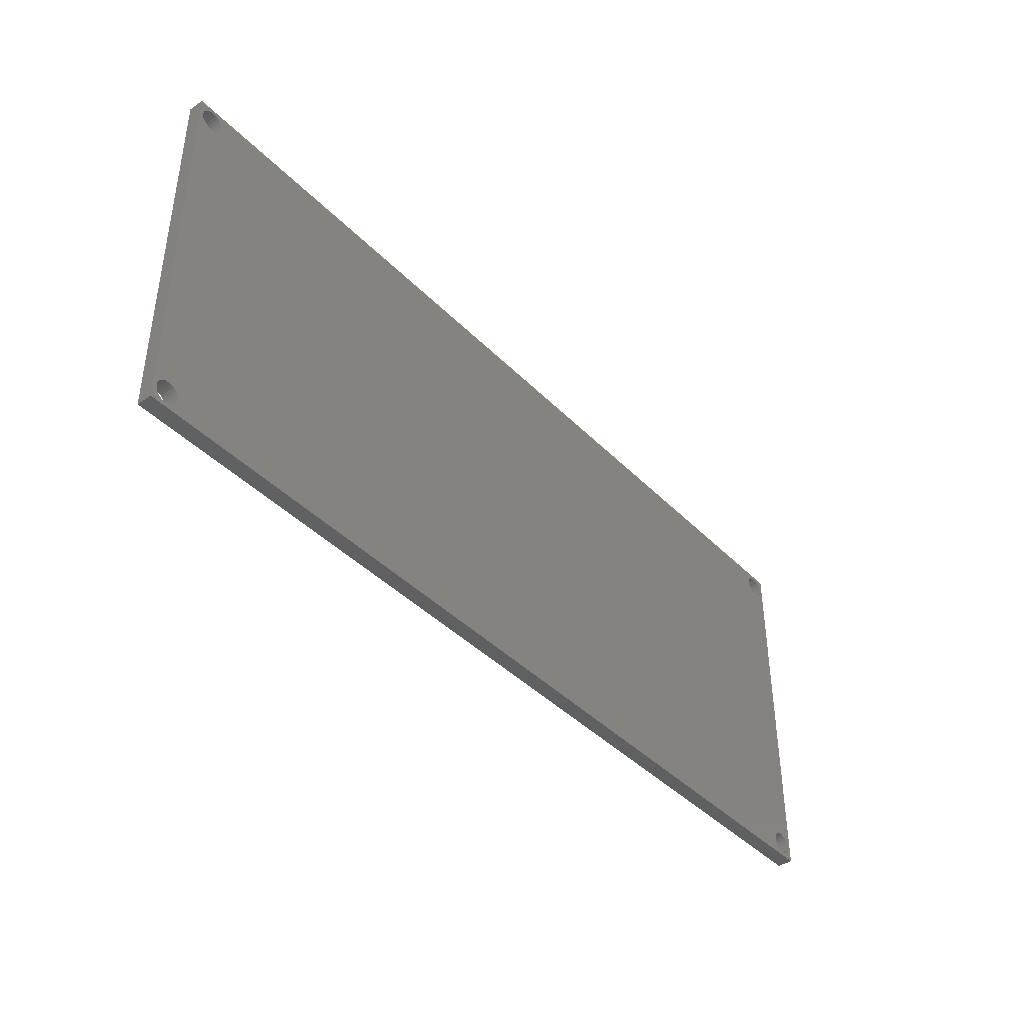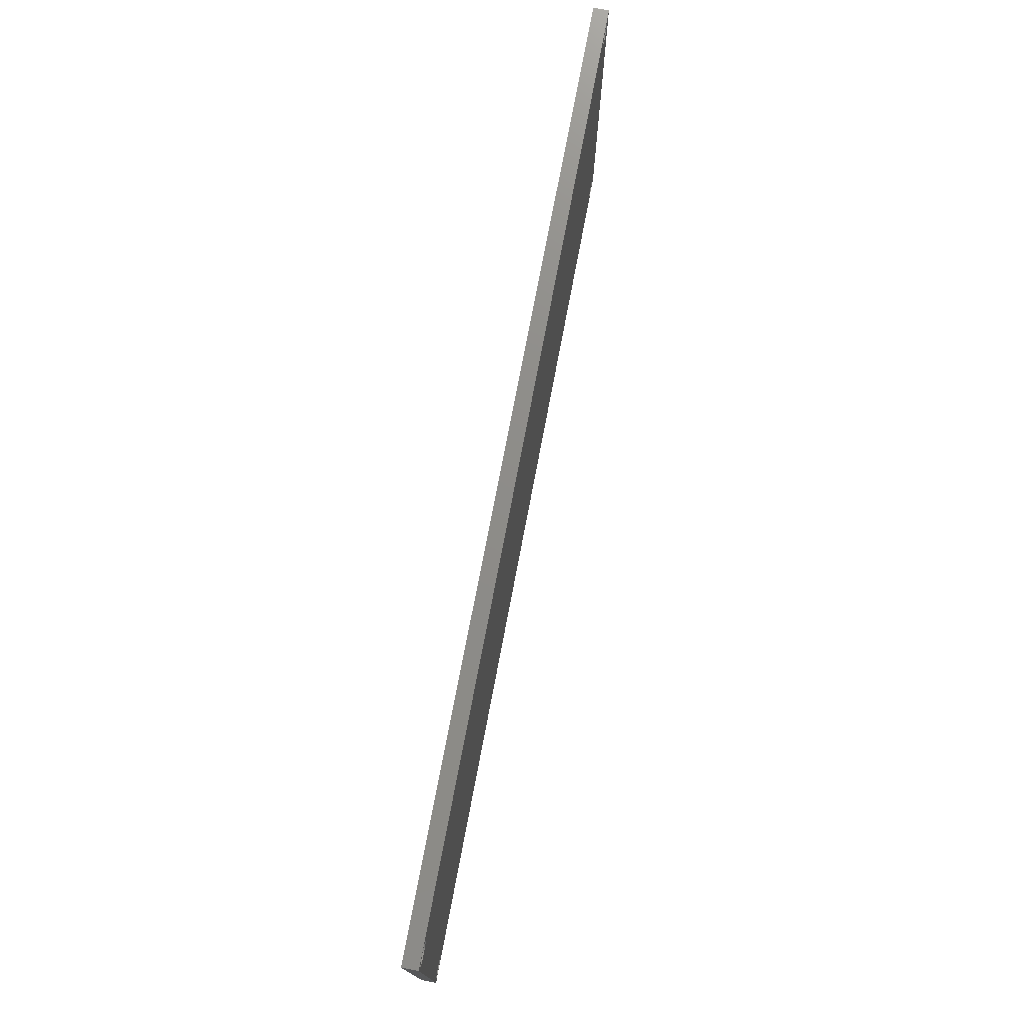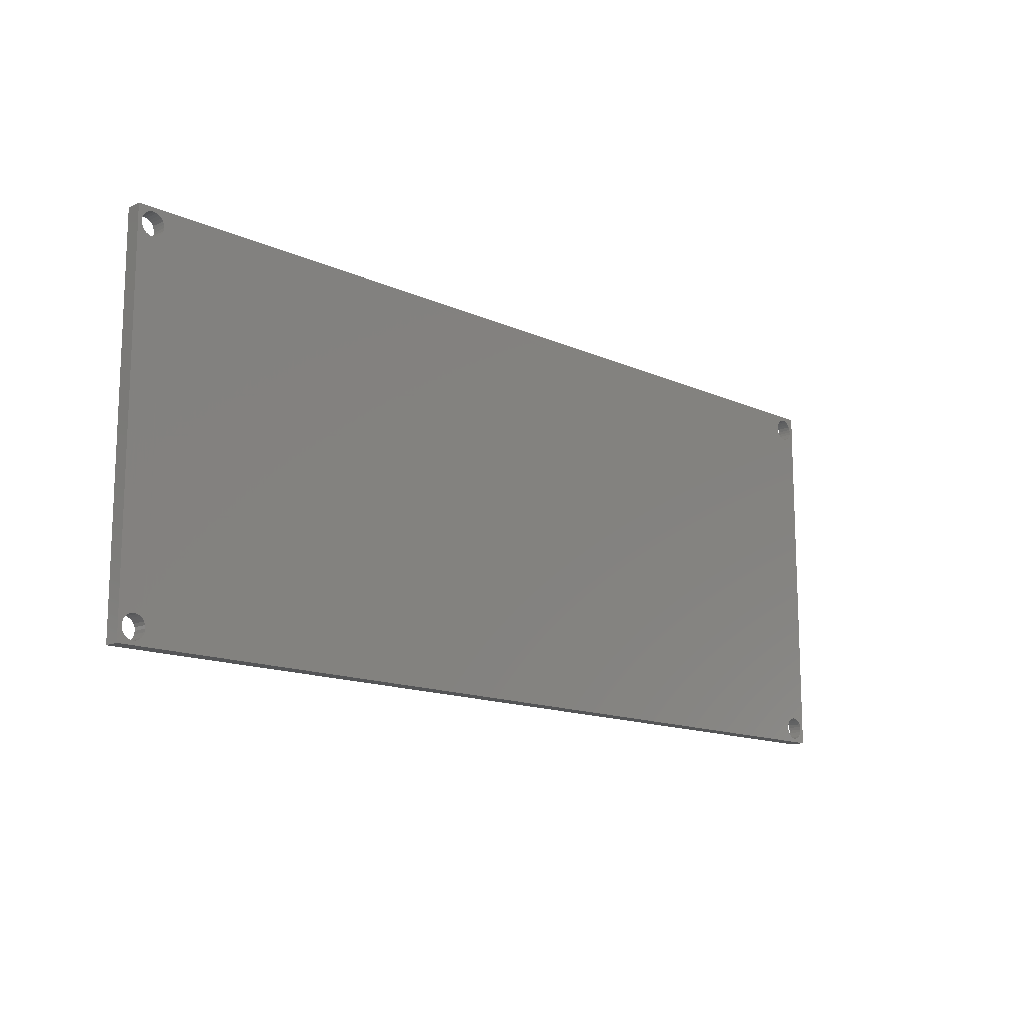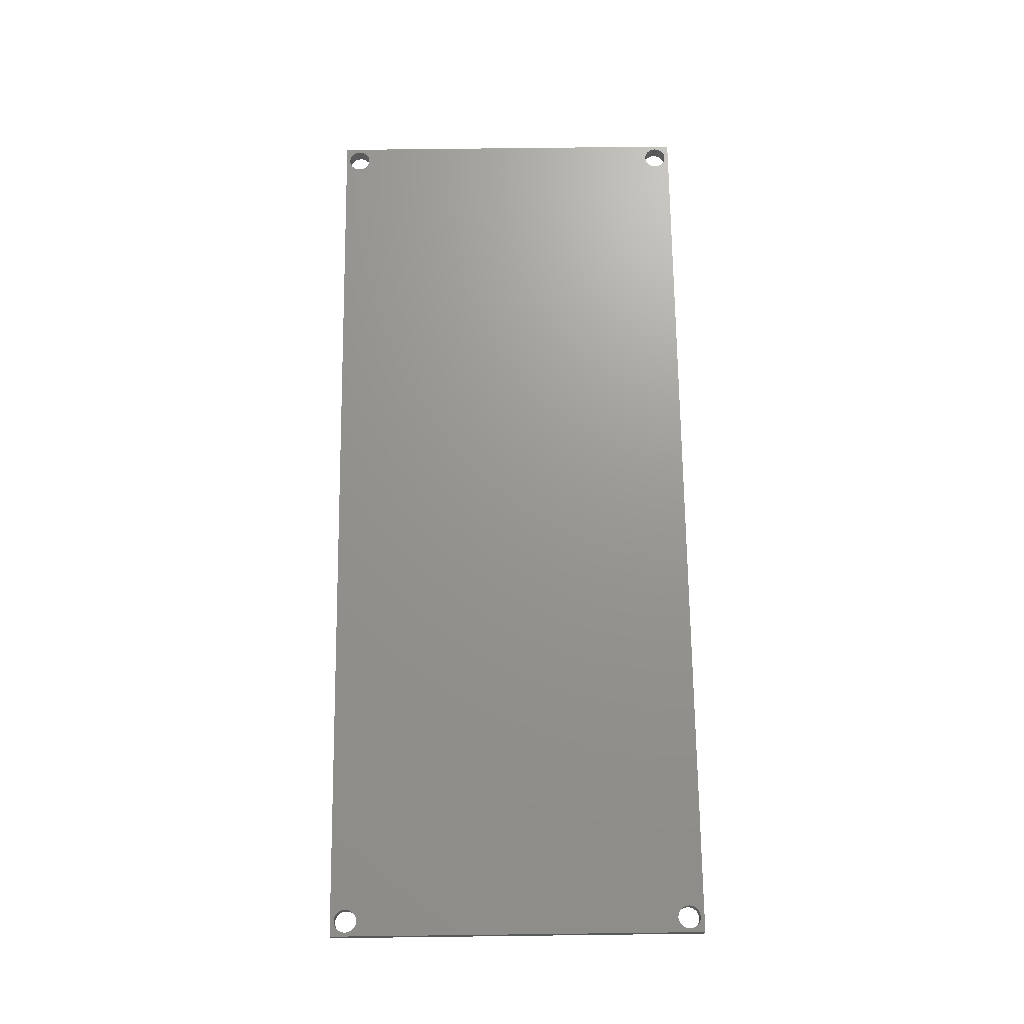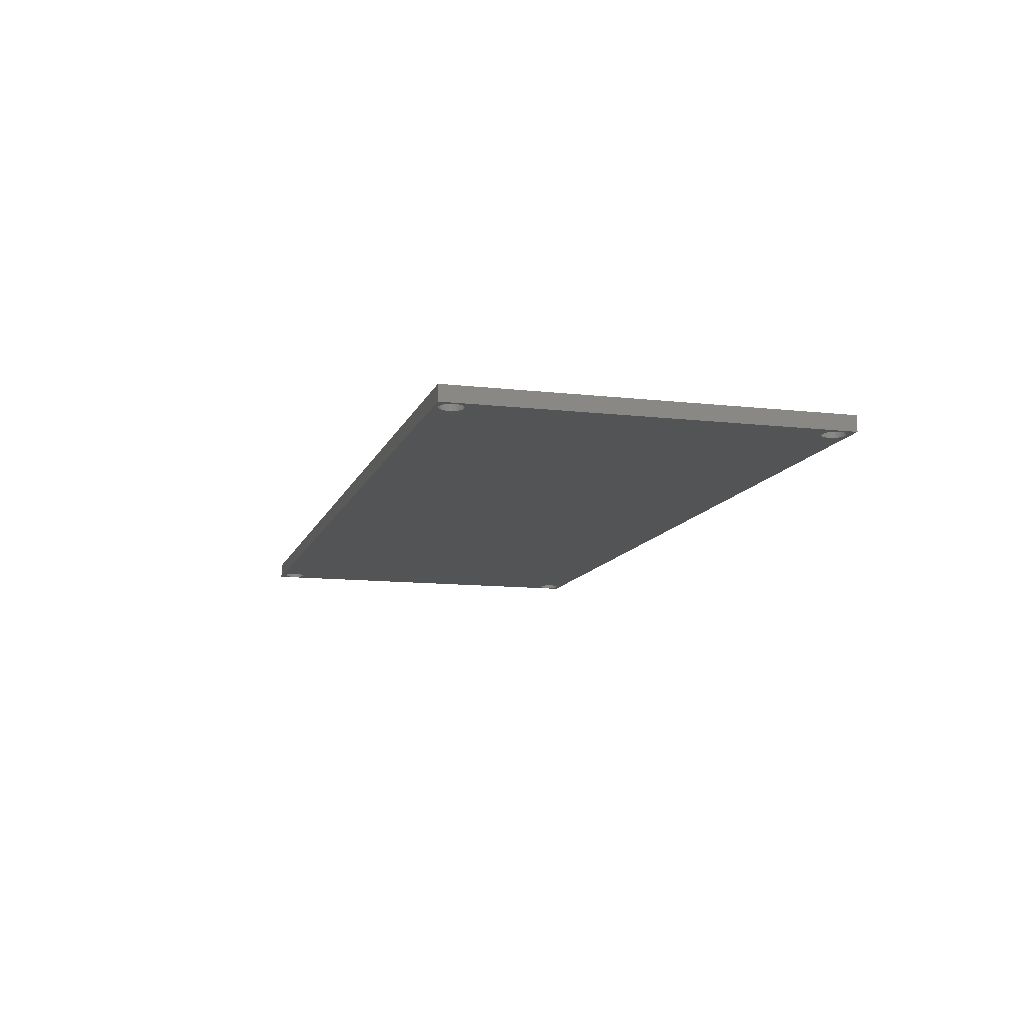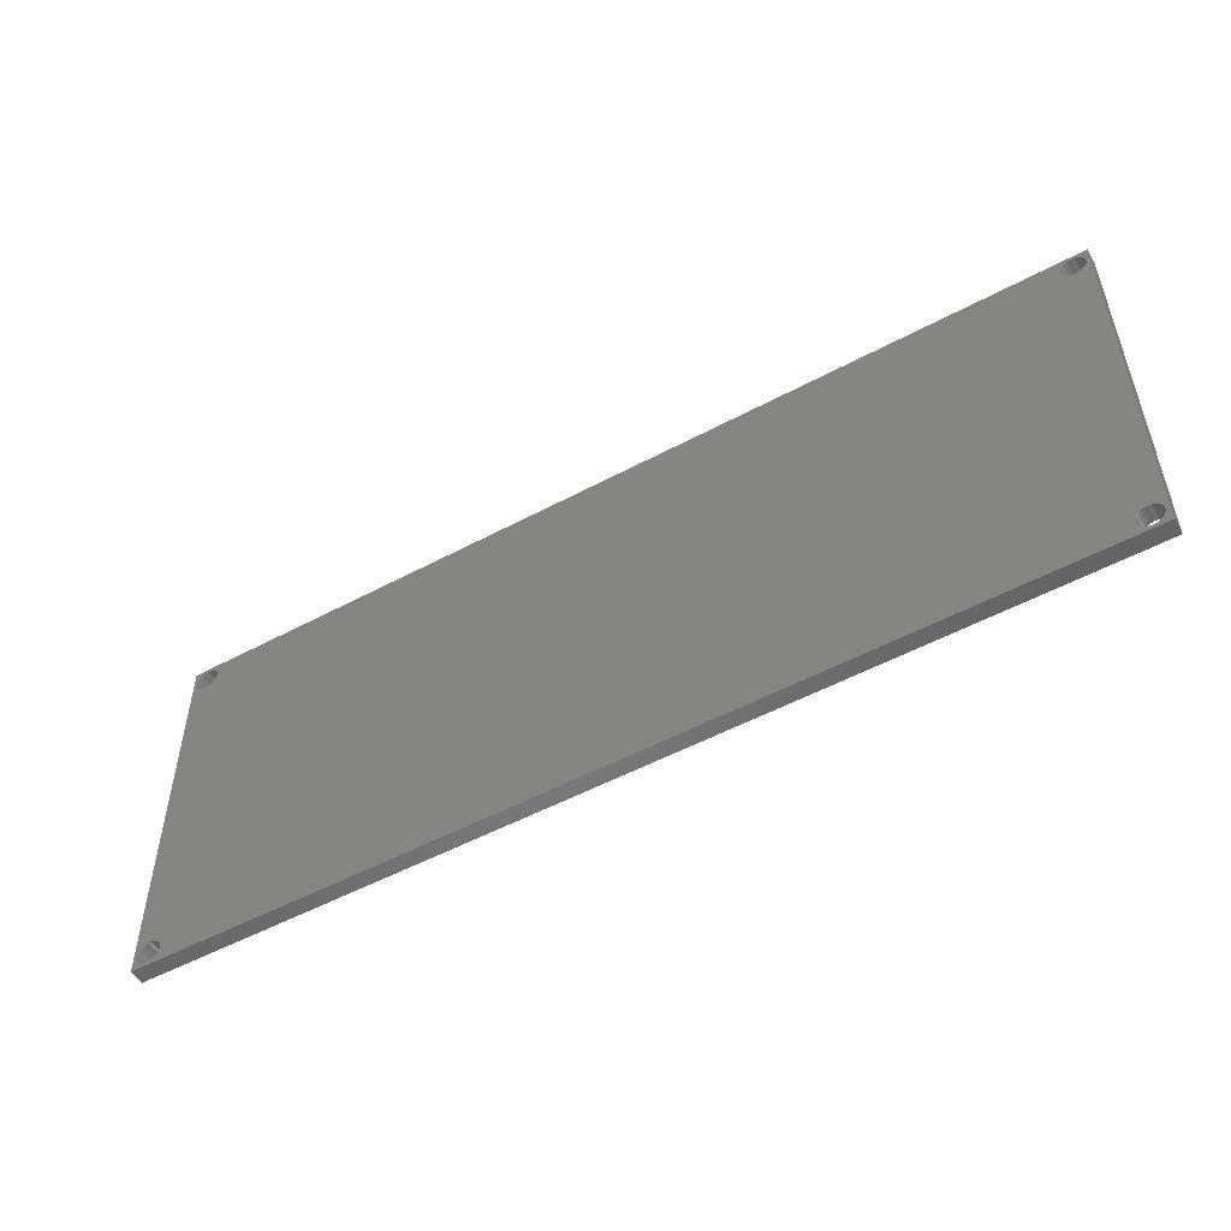
<metadata>
{"format":"stl","ext":"stl","renderer":"f3d","projection":"perspective","resolution":1024,"background":"white","views":[{"elev":-41.2,"azim":-50.4,"up":"+Y"},{"elev":74.8,"azim":-79.2,"up":"+Y"},{"elev":-14.0,"azim":-44.9,"up":"+Y"},{"elev":70.4,"azim":-90.7,"up":"+Z"},{"elev":-11.6,"azim":-105.5,"up":"+Z"},{"elev":-51.7,"azim":-149.8,"up":"+Y"}]}
</metadata>
<code>
# stl→obj: 196 verts, 428 faces
v 1413 638.1 0
v 1414 636.1 0
v 1413 588.1 0
v 1414 636.5 0
v 1414 636.8 0
v 1414 637.2 0
v 1415 637.4 0
v 1415 637.5 0
v 1415 637.6 0
v 1416 637.6 0
v 1533 638.1 0
v 1414 590.1 0
v 1416 637.5 0
v 1416 637.3 0
v 1417 637.1 0
v 1417 636.8 0
v 1417 636.4 0
v 1417 636 0
v 1531 637.5 0
v 1531 637.4 0
v 1417 590.1 0
v 1530 637.1 0
v 1530 636.8 0
v 1530 636.5 0
v 1530 636.1 0
v 1530 590.1 0
v 1531 637.6 0
v 1532 637.5 0
v 1532 637.3 0
v 1533 637.1 0
v 1533 636.8 0
v 1533 636.4 0
v 1533 636.1 0
v 1533 636 0
v 1533 590.1 0
v 1415 588.6 0
v 1533 588.1 0
v 1415 588.8 0
v 1414 589 0
v 1414 589.3 0
v 1414 589.7 0
v 1416 588.6 0
v 1416 588.8 0
v 1417 589 0
v 1417 589.3 0
v 1417 589.7 0
v 1531 588.6 0
v 1531 588.8 0
v 1530 589 0
v 1530 589.3 0
v 1530 589.7 0
v 1532 588.6 0
v 1532 588.8 0
v 1533 589 0
v 1533 589.3 0
v 1533 589.7 0
v 1530 590.4 0
v 1530 635.7 0
v 1530 635.3 0
v 1530 590.8 0
v 1530 635 0
v 1530 591.1 0
v 1531 634.8 0
v 1531 591.4 0
v 1531 634.6 0
v 1531 591.5 0
v 1531 591.6 0
v 1532 634.6 0
v 1532 591.5 0
v 1532 634.7 0
v 1532 591.4 0
v 1532 635 0
v 1533 591.1 0
v 1533 635.3 0
v 1533 590.8 0
v 1533 635.6 0
v 1533 590.4 0
v 1414 590.4 0
v 1414 635.7 0
v 1414 635.3 0
v 1414 590.8 0
v 1414 635 0
v 1414 591.1 0
v 1415 634.8 0
v 1415 591.4 0
v 1415 634.6 0
v 1415 591.5 0
v 1415 591.6 0
v 1416 634.6 0
v 1416 591.5 0
v 1416 634.7 0
v 1416 591.4 0
v 1416 635 0
v 1417 591.1 0
v 1417 635.3 0
v 1417 590.8 0
v 1417 635.6 0
v 1417 590.4 0
v 1533 588.1 2
v 1413 588.1 2
v 1413 638.1 2
v 1533 638.1 2
v 1415 588.6 2
v 1416 588.6 2
v 1416 588.8 2
v 1417 589 2
v 1417 589.3 2
v 1417 589.7 2
v 1417 590.1 2
v 1417 590.4 2
v 1417 590.8 2
v 1417 591.1 2
v 1416 591.4 2
v 1416 591.5 2
v 1415 591.6 2
v 1415 591.5 2
v 1415 591.4 2
v 1414 591.1 2
v 1414 590.8 2
v 1414 590.4 2
v 1414 590.1 2
v 1414 589.7 2
v 1414 589.3 2
v 1414 589 2
v 1415 588.8 2
v 1414 636.1 2
v 1414 635.7 2
v 1414 635.3 2
v 1414 635 2
v 1415 634.8 2
v 1415 634.6 2
v 1416 634.6 2
v 1416 634.7 2
v 1416 635 2
v 1417 635.3 2
v 1417 635.6 2
v 1417 636 2
v 1417 636.4 2
v 1417 636.8 2
v 1417 637.1 2
v 1416 637.3 2
v 1416 637.5 2
v 1416 637.6 2
v 1415 637.6 2
v 1415 637.5 2
v 1415 637.4 2
v 1414 637.2 2
v 1414 636.8 2
v 1414 636.5 2
v 1530 590.4 2
v 1530 636.1 2
v 1530 590.1 2
v 1530 635.7 2
v 1530 635.3 2
v 1530 590.8 2
v 1530 635 2
v 1530 591.1 2
v 1531 634.8 2
v 1531 591.4 2
v 1531 634.6 2
v 1531 591.5 2
v 1531 591.6 2
v 1532 634.6 2
v 1532 591.5 2
v 1532 634.7 2
v 1532 591.4 2
v 1532 635 2
v 1533 591.1 2
v 1533 635.3 2
v 1533 590.8 2
v 1533 635.6 2
v 1533 590.4 2
v 1533 636 2
v 1533 590.1 2
v 1531 588.6 2
v 1531 588.8 2
v 1530 589 2
v 1530 589.3 2
v 1530 589.7 2
v 1532 588.6 2
v 1532 588.8 2
v 1533 589 2
v 1533 589.3 2
v 1533 589.7 2
v 1531 637.5 2
v 1531 637.4 2
v 1530 637.1 2
v 1530 636.8 2
v 1530 636.5 2
v 1531 637.6 2
v 1532 637.5 2
v 1532 637.3 2
v 1533 637.1 2
v 1533 636.8 2
v 1533 636.4 2
v 1533 636.1 2
f 1 2 3
f 2 1 4
f 4 1 5
f 5 1 6
f 6 1 7
f 7 1 8
f 8 1 9
f 9 1 10
f 10 1 11
f 3 2 12
f 10 11 13
f 13 11 14
f 14 11 15
f 15 11 16
f 16 11 17
f 17 11 18
f 18 11 19
f 18 19 20
f 18 20 21
f 21 20 22
f 21 22 23
f 21 23 24
f 21 24 25
f 21 25 26
f 19 11 27
f 27 11 27
f 27 11 28
f 28 11 29
f 29 11 30
f 30 11 31
f 31 11 32
f 32 11 33
f 33 11 34
f 34 11 35
f 3 36 37
f 36 3 36
f 36 3 38
f 38 3 39
f 39 3 40
f 40 3 41
f 41 3 12
f 37 36 42
f 37 42 43
f 37 43 44
f 37 44 45
f 37 45 46
f 37 46 21
f 37 21 47
f 47 21 48
f 48 21 49
f 49 21 50
f 50 21 51
f 51 21 26
f 37 47 47
f 37 47 52
f 37 52 53
f 37 53 54
f 37 54 55
f 37 55 56
f 37 56 35
f 37 35 11
f 25 57 26
f 57 25 58
f 57 58 59
f 57 59 60
f 60 59 61
f 60 61 62
f 62 61 63
f 62 63 64
f 64 63 65
f 64 65 66
f 66 65 65
f 66 65 67
f 67 65 68
f 67 68 69
f 69 68 70
f 69 70 71
f 71 70 72
f 71 72 73
f 73 72 74
f 73 74 75
f 75 74 76
f 75 76 77
f 77 76 34
f 77 34 35
f 2 78 12
f 78 2 2
f 78 2 79
f 78 79 80
f 78 80 81
f 81 80 82
f 81 82 83
f 83 82 84
f 83 84 85
f 85 84 86
f 85 86 87
f 87 86 86
f 87 86 88
f 88 86 89
f 88 89 90
f 90 89 91
f 90 91 92
f 92 91 93
f 92 93 94
f 94 93 95
f 94 95 96
f 96 95 97
f 96 97 98
f 98 97 18
f 98 18 21
f 99 3 37
f 3 99 100
f 101 3 100
f 3 101 1
f 101 11 1
f 11 101 102
f 103 36 36
f 36 103 103
f 103 42 36
f 42 103 104
f 104 43 42
f 43 104 105
f 105 44 43
f 44 105 106
f 107 44 106
f 44 107 45
f 108 45 107
f 45 108 46
f 109 46 108
f 46 109 21
f 110 21 109
f 21 110 98
f 111 98 110
f 98 111 96
f 112 96 111
f 96 112 94
f 112 92 94
f 92 112 113
f 113 90 92
f 90 113 114
f 114 88 90
f 88 114 115
f 115 87 88
f 87 115 116
f 116 85 87
f 85 116 117
f 117 83 85
f 83 117 118
f 83 119 81
f 119 83 118
f 81 120 78
f 120 81 119
f 78 121 12
f 121 78 120
f 12 122 41
f 122 12 121
f 41 123 40
f 123 41 122
f 40 124 39
f 124 40 123
f 124 38 39
f 38 124 125
f 125 36 38
f 36 125 103
f 2 126 2
f 126 2 126
f 2 127 79
f 127 2 126
f 79 128 80
f 128 79 127
f 80 129 82
f 129 80 128
f 129 84 82
f 84 129 130
f 130 86 84
f 86 130 131
f 131 86 86
f 86 131 131
f 131 89 86
f 89 131 132
f 132 91 89
f 91 132 133
f 133 93 91
f 93 133 134
f 135 93 134
f 93 135 95
f 136 95 135
f 95 136 97
f 137 97 136
f 97 137 18
f 138 18 137
f 18 138 17
f 139 17 138
f 17 139 16
f 140 16 139
f 16 140 15
f 140 14 15
f 14 140 141
f 141 13 14
f 13 141 142
f 142 10 13
f 10 142 143
f 143 9 10
f 9 143 144
f 144 8 9
f 8 144 145
f 145 7 8
f 7 145 146
f 146 6 7
f 6 146 147
f 6 148 5
f 148 6 147
f 5 149 4
f 149 5 148
f 4 126 2
f 126 4 149
f 11 99 37
f 99 11 102
f 120 126 121
f 126 120 126
f 126 120 127
f 127 120 128
f 128 120 119
f 128 119 129
f 129 119 118
f 129 118 130
f 130 118 117
f 130 117 131
f 131 117 116
f 131 116 131
f 131 116 115
f 131 115 132
f 132 115 114
f 132 114 133
f 133 114 113
f 133 113 134
f 134 113 112
f 134 112 135
f 135 112 111
f 135 111 136
f 136 111 110
f 136 110 137
f 137 110 109
f 150 151 152
f 151 150 153
f 153 150 154
f 154 150 155
f 154 155 156
f 156 155 157
f 156 157 158
f 158 157 159
f 158 159 160
f 160 159 161
f 160 161 160
f 160 161 162
f 160 162 163
f 163 162 164
f 163 164 165
f 165 164 166
f 165 166 167
f 167 166 168
f 167 168 169
f 169 168 170
f 169 170 171
f 171 170 172
f 171 172 173
f 173 172 174
f 100 121 101
f 121 100 122
f 122 100 123
f 123 100 124
f 124 100 125
f 125 100 103
f 103 100 103
f 103 100 99
f 103 99 104
f 104 99 105
f 105 99 106
f 106 99 107
f 107 99 108
f 108 99 109
f 109 99 175
f 109 175 176
f 109 176 177
f 109 177 178
f 109 178 179
f 109 179 152
f 175 99 175
f 175 99 180
f 180 99 181
f 181 99 182
f 182 99 183
f 183 99 184
f 184 99 174
f 101 143 102
f 143 101 144
f 144 101 145
f 145 101 146
f 146 101 147
f 147 101 148
f 148 101 149
f 149 101 126
f 126 101 121
f 102 143 142
f 102 142 141
f 102 141 140
f 102 140 139
f 102 139 138
f 102 138 137
f 102 137 185
f 185 137 186
f 186 137 109
f 186 109 187
f 187 109 188
f 188 109 189
f 189 109 151
f 151 109 152
f 102 185 190
f 102 190 190
f 102 190 191
f 102 191 192
f 102 192 193
f 102 193 194
f 102 194 195
f 102 195 196
f 102 196 173
f 102 173 174
f 102 174 99
f 196 34 173
f 34 196 33
f 195 33 196
f 33 195 32
f 194 32 195
f 32 194 31
f 193 31 194
f 31 193 30
f 193 29 30
f 29 193 192
f 192 28 29
f 28 192 191
f 191 27 28
f 27 191 190
f 190 27 27
f 27 190 190
f 190 19 27
f 19 190 185
f 185 20 19
f 20 185 186
f 186 22 20
f 22 186 187
f 22 188 23
f 188 22 187
f 23 189 24
f 189 23 188
f 24 151 25
f 151 24 189
f 25 153 58
f 153 25 151
f 58 154 59
f 154 58 153
f 59 156 61
f 156 59 154
f 156 63 61
f 63 156 158
f 158 65 63
f 65 158 160
f 160 65 65
f 65 160 160
f 160 68 65
f 68 160 163
f 163 70 68
f 70 163 165
f 165 72 70
f 72 165 167
f 169 72 167
f 72 169 74
f 171 74 169
f 74 171 76
f 173 76 171
f 76 173 34
f 174 56 184
f 56 174 35
f 172 35 174
f 35 172 77
f 170 77 172
f 77 170 75
f 168 75 170
f 75 168 73
f 168 71 73
f 71 168 166
f 166 69 71
f 69 166 164
f 164 67 69
f 67 164 162
f 162 66 67
f 66 162 161
f 161 64 66
f 64 161 159
f 159 62 64
f 62 159 157
f 62 155 60
f 155 62 157
f 60 150 57
f 150 60 155
f 57 152 26
f 152 57 150
f 26 179 51
f 179 26 152
f 51 178 50
f 178 51 179
f 50 177 49
f 177 50 178
f 177 48 49
f 48 177 176
f 176 47 48
f 47 176 175
f 175 47 47
f 47 175 175
f 175 52 47
f 52 175 180
f 180 53 52
f 53 180 181
f 181 54 53
f 54 181 182
f 183 54 182
f 54 183 55
f 184 55 183
f 55 184 56

</code>
